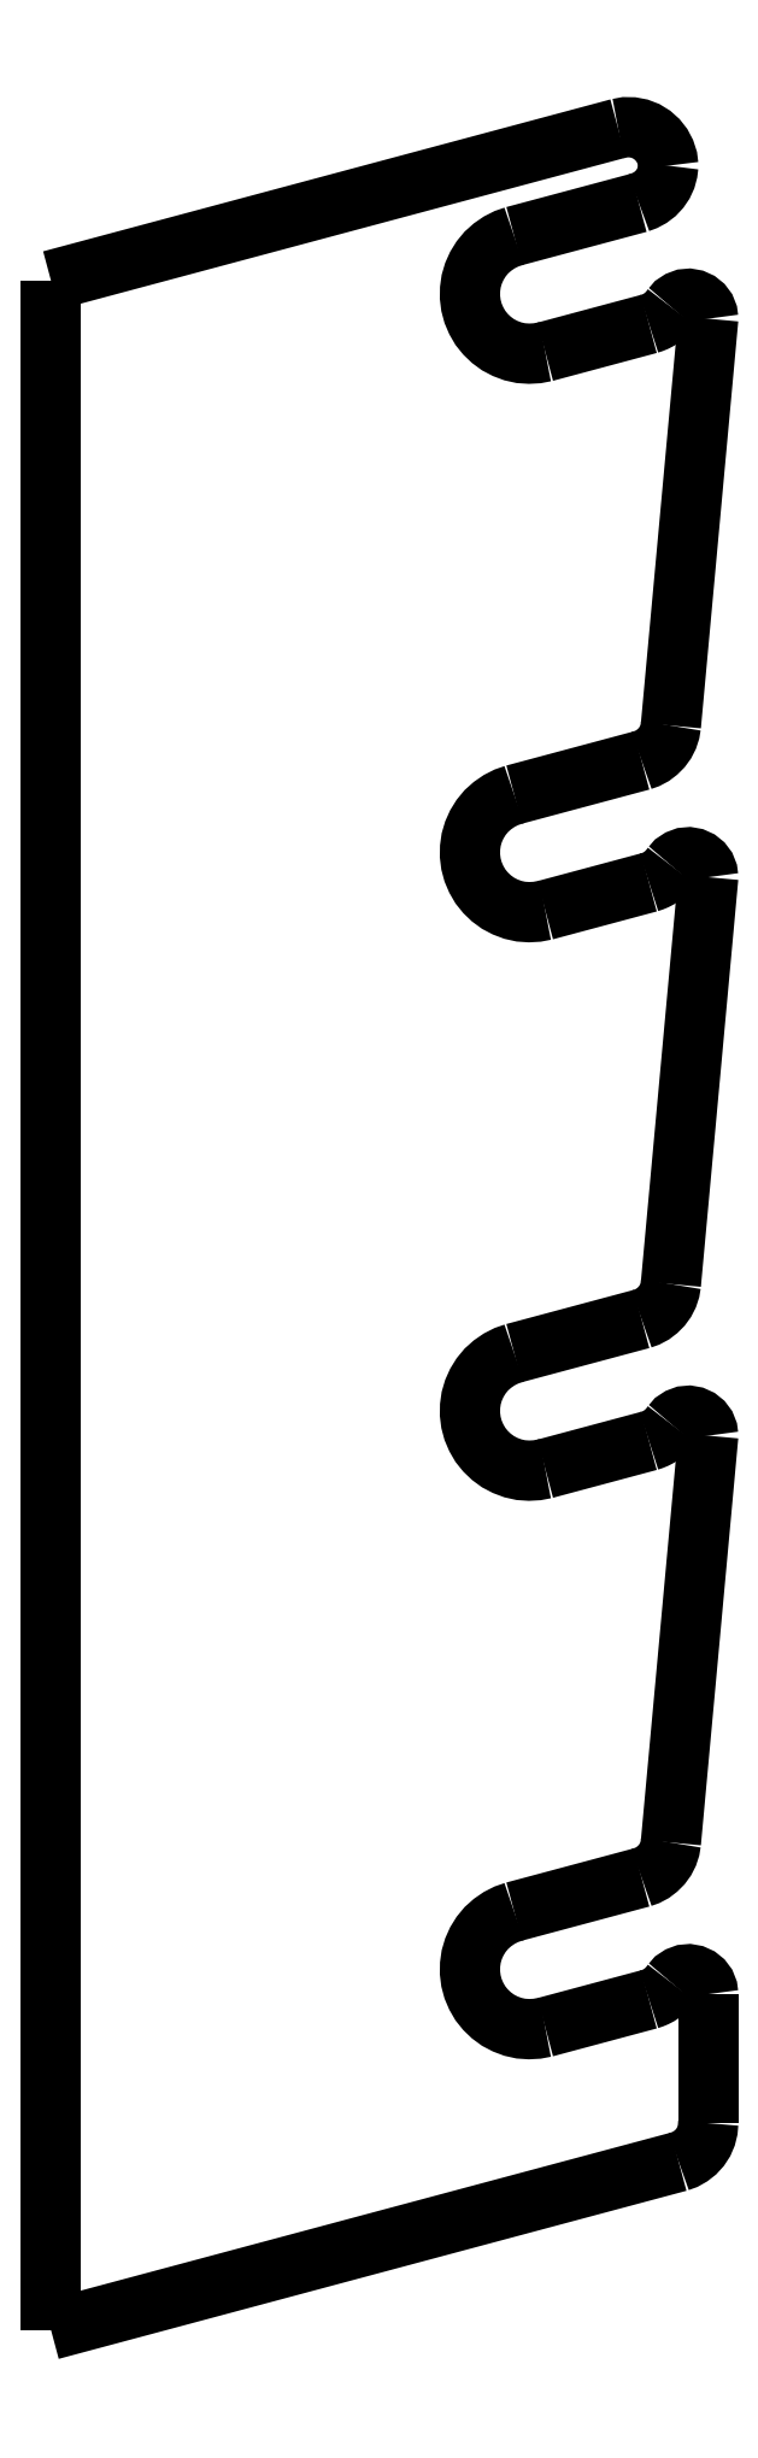
<metadata>
{"format":"dxf","ext":"dxf","renderer":"ezdxf+matplotlib","layout":"modelspace","background":"white","min_lineweight":24,"dpi":150}
</metadata>
<code>
0
SECTION
2
ENTITIES
0
LWPOLYLINE
8
SPOOLHOLDER4
90
11
70
0
10
8.982
20
31.56
30
0
10
8.971
20
31.65
30
0
10
8.943
20
31.74
30
0
10
8.901
20
31.82
30
0
10
8.846
20
31.89
30
0
10
8.779
20
31.95
30
0
10
8.703
20
31.99
30
0
10
8.619
20
32.03
30
0
10
8.531
20
32.04
30
0
10
8.442
20
32.04
30
0
10
8.353
20
32.03
30
0
0
LWPOLYLINE
8
SPOOLHOLDER4
90
9
70
0
10
8.611
20
31.1
30
0
10
8.686
20
31.12
30
0
10
8.756
20
31.16
30
0
10
8.819
20
31.21
30
0
10
8.874
20
31.27
30
0
10
8.918
20
31.33
30
0
10
8.951
20
31.41
30
0
10
8.972
20
31.48
30
0
10
8.982
20
31.56
30
0
0
LWPOLYLINE
8
SPOOLHOLDER4
90
9
70
0
10
9.025
20
29.78
30
0
10
8.997
20
29.75
30
0
10
8.968
20
29.71
30
0
10
8.935
20
29.68
30
0
10
8.9
20
29.66
30
0
10
8.863
20
29.63
30
0
10
8.822
20
29.61
30
0
10
8.782
20
29.59
30
0
10
8.739
20
29.58
30
0
0
LWPOLYLINE
8
SPOOLHOLDER4
90
9
70
0
10
8.646
20
24.11
30
0
10
8.717
20
24.13
30
0
10
8.785
20
24.17
30
0
10
8.844
20
24.21
30
0
10
8.899
20
24.27
30
0
10
8.943
20
24.33
30
0
10
8.978
20
24.4
30
0
10
9.001
20
24.47
30
0
10
9.014
20
24.54
30
0
0
LWPOLYLINE
8
SPOOLHOLDER4
90
9
70
0
10
9.025
20
22.78
30
0
10
8.997
20
22.75
30
0
10
8.968
20
22.71
30
0
10
8.935
20
22.68
30
0
10
8.9
20
22.66
30
0
10
8.863
20
22.63
30
0
10
8.822
20
22.61
30
0
10
8.782
20
22.59
30
0
10
8.739
20
22.58
30
0
0
LWPOLYLINE
8
SPOOLHOLDER4
90
9
70
0
10
8.646
20
17.11
30
0
10
8.717
20
17.13
30
0
10
8.785
20
17.17
30
0
10
8.844
20
17.21
30
0
10
8.899
20
17.27
30
0
10
8.943
20
17.33
30
0
10
8.978
20
17.4
30
0
10
9.001
20
17.47
30
0
10
9.014
20
17.54
30
0
0
LWPOLYLINE
8
SPOOLHOLDER4
90
9
70
0
10
9.025
20
15.78
30
0
10
8.997
20
15.75
30
0
10
8.968
20
15.71
30
0
10
8.935
20
15.68
30
0
10
8.9
20
15.66
30
0
10
8.863
20
15.63
30
0
10
8.822
20
15.61
30
0
10
8.782
20
15.59
30
0
10
8.739
20
15.58
30
0
0
LWPOLYLINE
8
SPOOLHOLDER4
90
9
70
0
10
8.646
20
10.11
30
0
10
8.717
20
10.13
30
0
10
8.785
20
10.17
30
0
10
8.844
20
10.21
30
0
10
8.899
20
10.27
30
0
10
8.943
20
10.33
30
0
10
8.978
20
10.4
30
0
10
9.001
20
10.47
30
0
10
9.014
20
10.54
30
0
0
LWPOLYLINE
8
SPOOLHOLDER4
90
9
70
0
10
9.025
20
8.783
30
0
10
8.997
20
8.747
30
0
10
8.968
20
8.714
30
0
10
8.935
20
8.683
30
0
10
8.9
20
8.656
30
0
10
8.863
20
8.631
30
0
10
8.822
20
8.61
30
0
10
8.782
20
8.593
30
0
10
8.739
20
8.579
30
0
0
LWPOLYLINE
8
SPOOLHOLDER4
90
9
70
0
10
9.111
20
6.544
30
0
10
9.189
20
6.572
30
0
10
9.26
20
6.612
30
0
10
9.324
20
6.662
30
0
10
9.379
20
6.724
30
0
10
9.424
20
6.792
30
0
10
9.456
20
6.867
30
0
10
9.475
20
6.946
30
0
10
9.482
20
7.028
30
0
0
LWPOLYLINE
8
SPOOLHOLDER4
90
2
70
0
10
7.05
20
9.679
30
0
10
8.646
20
10.11
30
0
0
LWPOLYLINE
8
SPOOLHOLDER4
90
24
70
0
10
7.439
20
8.231
30
0
10
7.338
20
8.211
30
0
10
7.236
20
8.206
30
0
10
7.133
20
8.213
30
0
10
7.033
20
8.235
30
0
10
6.938
20
8.271
30
0
10
6.847
20
8.318
30
0
10
6.764
20
8.379
30
0
10
6.69
20
8.45
30
0
10
6.626
20
8.529
30
0
10
6.575
20
8.618
30
0
10
6.535
20
8.713
30
0
10
6.508
20
8.811
30
0
10
6.496
20
8.912
30
0
10
6.497
20
9.015
30
0
10
6.511
20
9.115
30
0
10
6.54
20
9.214
30
0
10
6.582
20
9.307
30
0
10
6.636
20
9.394
30
0
10
6.701
20
9.474
30
0
10
6.778
20
9.542
30
0
10
6.862
20
9.6
30
0
10
6.953
20
9.646
30
0
10
7.05
20
9.679
30
0
0
LWPOLYLINE
8
SPOOLHOLDER4
90
2
70
0
10
8.739
20
8.579
30
0
10
7.439
20
8.231
30
0
0
LWPOLYLINE
8
SPOOLHOLDER4
90
11
70
0
10
9.482
20
8.644
30
0
10
9.474
20
8.707
30
0
10
9.45
20
8.767
30
0
10
9.412
20
8.817
30
0
10
9.363
20
8.857
30
0
10
9.304
20
8.883
30
0
10
9.242
20
8.894
30
0
10
9.179
20
8.889
30
0
10
9.119
20
8.867
30
0
10
9.067
20
8.832
30
0
10
9.025
20
8.783
30
0
0
LWPOLYLINE
8
SPOOLHOLDER4
90
2
70
0
10
9.482
20
7.028
30
0
10
9.482
20
8.644
30
0
0
LWPOLYLINE
8
SPOOLHOLDER4
90
2
70
0
10
1.244
20
4.438
30
0
10
9.111
20
6.544
30
0
0
LWPOLYLINE
8
SPOOLHOLDER4
90
2
70
0
10
1.244
20
30.12
30
0
10
1.244
20
4.438
30
0
0
LWPOLYLINE
8
SPOOLHOLDER4
90
2
70
0
10
8.353
20
32.03
30
0
10
1.244
20
30.12
30
0
0
LWPOLYLINE
8
SPOOLHOLDER4
90
2
70
0
10
7.05
20
30.68
30
0
10
8.611
20
31.1
30
0
0
LWPOLYLINE
8
SPOOLHOLDER4
90
24
70
0
10
7.439
20
29.23
30
0
10
7.338
20
29.21
30
0
10
7.236
20
29.21
30
0
10
7.133
20
29.21
30
0
10
7.033
20
29.23
30
0
10
6.938
20
29.27
30
0
10
6.847
20
29.32
30
0
10
6.764
20
29.38
30
0
10
6.69
20
29.45
30
0
10
6.626
20
29.53
30
0
10
6.575
20
29.62
30
0
10
6.535
20
29.71
30
0
10
6.508
20
29.81
30
0
10
6.496
20
29.91
30
0
10
6.497
20
30.02
30
0
10
6.511
20
30.12
30
0
10
6.54
20
30.21
30
0
10
6.582
20
30.31
30
0
10
6.636
20
30.39
30
0
10
6.701
20
30.47
30
0
10
6.778
20
30.54
30
0
10
6.862
20
30.6
30
0
10
6.953
20
30.65
30
0
10
7.05
20
30.68
30
0
0
LWPOLYLINE
8
SPOOLHOLDER4
90
2
70
0
10
8.739
20
29.58
30
0
10
7.439
20
29.23
30
0
0
LWPOLYLINE
8
SPOOLHOLDER4
90
11
70
0
10
9.482
20
29.64
30
0
10
9.474
20
29.71
30
0
10
9.45
20
29.77
30
0
10
9.412
20
29.82
30
0
10
9.363
20
29.86
30
0
10
9.304
20
29.88
30
0
10
9.242
20
29.89
30
0
10
9.179
20
29.89
30
0
10
9.119
20
29.87
30
0
10
9.067
20
29.83
30
0
10
9.025
20
29.78
30
0
0
LWPOLYLINE
8
SPOOLHOLDER4
90
2
70
0
10
9.014
20
24.54
30
0
10
9.482
20
29.64
30
0
0
LWPOLYLINE
8
SPOOLHOLDER4
90
2
70
0
10
7.05
20
23.68
30
0
10
8.646
20
24.11
30
0
0
LWPOLYLINE
8
SPOOLHOLDER4
90
24
70
0
10
7.439
20
22.23
30
0
10
7.338
20
22.21
30
0
10
7.236
20
22.21
30
0
10
7.133
20
22.21
30
0
10
7.033
20
22.23
30
0
10
6.938
20
22.27
30
0
10
6.847
20
22.32
30
0
10
6.764
20
22.38
30
0
10
6.69
20
22.45
30
0
10
6.626
20
22.53
30
0
10
6.575
20
22.62
30
0
10
6.535
20
22.71
30
0
10
6.508
20
22.81
30
0
10
6.496
20
22.91
30
0
10
6.497
20
23.02
30
0
10
6.511
20
23.12
30
0
10
6.54
20
23.21
30
0
10
6.582
20
23.31
30
0
10
6.636
20
23.39
30
0
10
6.701
20
23.47
30
0
10
6.778
20
23.54
30
0
10
6.862
20
23.6
30
0
10
6.953
20
23.65
30
0
10
7.05
20
23.68
30
0
0
LWPOLYLINE
8
SPOOLHOLDER4
90
2
70
0
10
8.739
20
22.58
30
0
10
7.439
20
22.23
30
0
0
LWPOLYLINE
8
SPOOLHOLDER4
90
11
70
0
10
9.482
20
22.64
30
0
10
9.474
20
22.71
30
0
10
9.45
20
22.77
30
0
10
9.412
20
22.82
30
0
10
9.363
20
22.86
30
0
10
9.304
20
22.88
30
0
10
9.242
20
22.89
30
0
10
9.179
20
22.89
30
0
10
9.119
20
22.87
30
0
10
9.067
20
22.83
30
0
10
9.025
20
22.78
30
0
0
LWPOLYLINE
8
SPOOLHOLDER4
90
2
70
0
10
9.014
20
17.54
30
0
10
9.482
20
22.64
30
0
0
LWPOLYLINE
8
SPOOLHOLDER4
90
2
70
0
10
7.05
20
16.68
30
0
10
8.646
20
17.11
30
0
0
LWPOLYLINE
8
SPOOLHOLDER4
90
24
70
0
10
7.439
20
15.23
30
0
10
7.338
20
15.21
30
0
10
7.236
20
15.21
30
0
10
7.133
20
15.21
30
0
10
7.033
20
15.23
30
0
10
6.938
20
15.27
30
0
10
6.847
20
15.32
30
0
10
6.764
20
15.38
30
0
10
6.69
20
15.45
30
0
10
6.626
20
15.53
30
0
10
6.575
20
15.62
30
0
10
6.535
20
15.71
30
0
10
6.508
20
15.81
30
0
10
6.496
20
15.91
30
0
10
6.497
20
16.02
30
0
10
6.511
20
16.12
30
0
10
6.54
20
16.21
30
0
10
6.582
20
16.31
30
0
10
6.636
20
16.39
30
0
10
6.701
20
16.47
30
0
10
6.778
20
16.54
30
0
10
6.862
20
16.6
30
0
10
6.953
20
16.65
30
0
10
7.05
20
16.68
30
0
0
LWPOLYLINE
8
SPOOLHOLDER4
90
2
70
0
10
8.739
20
15.58
30
0
10
7.439
20
15.23
30
0
0
LWPOLYLINE
8
SPOOLHOLDER4
90
11
70
0
10
9.482
20
15.64
30
0
10
9.474
20
15.71
30
0
10
9.45
20
15.77
30
0
10
9.412
20
15.82
30
0
10
9.363
20
15.86
30
0
10
9.304
20
15.88
30
0
10
9.242
20
15.89
30
0
10
9.179
20
15.89
30
0
10
9.119
20
15.87
30
0
10
9.067
20
15.83
30
0
10
9.025
20
15.78
30
0
0
LWPOLYLINE
8
SPOOLHOLDER4
90
2
70
0
10
9.014
20
10.54
30
0
10
9.482
20
15.64
30
0
0
ENDSEC
0
EOF

</code>
